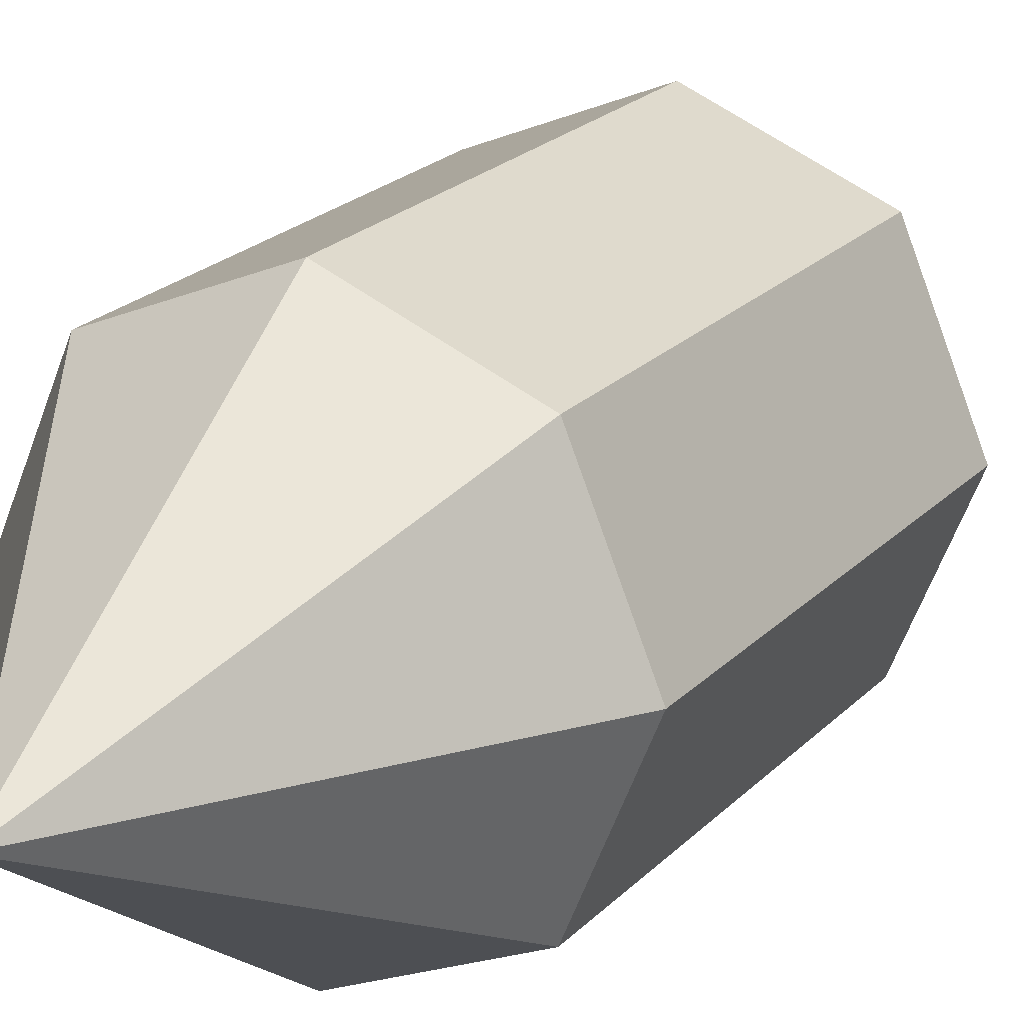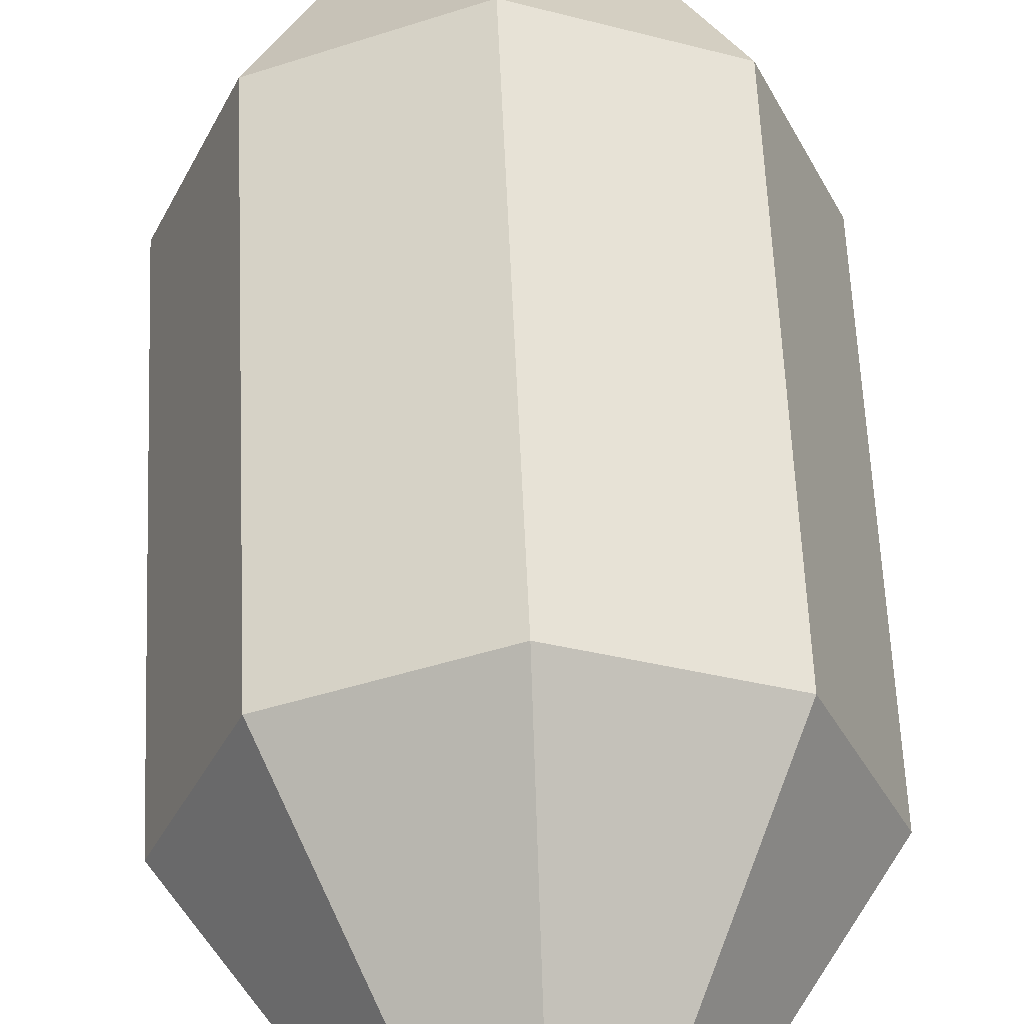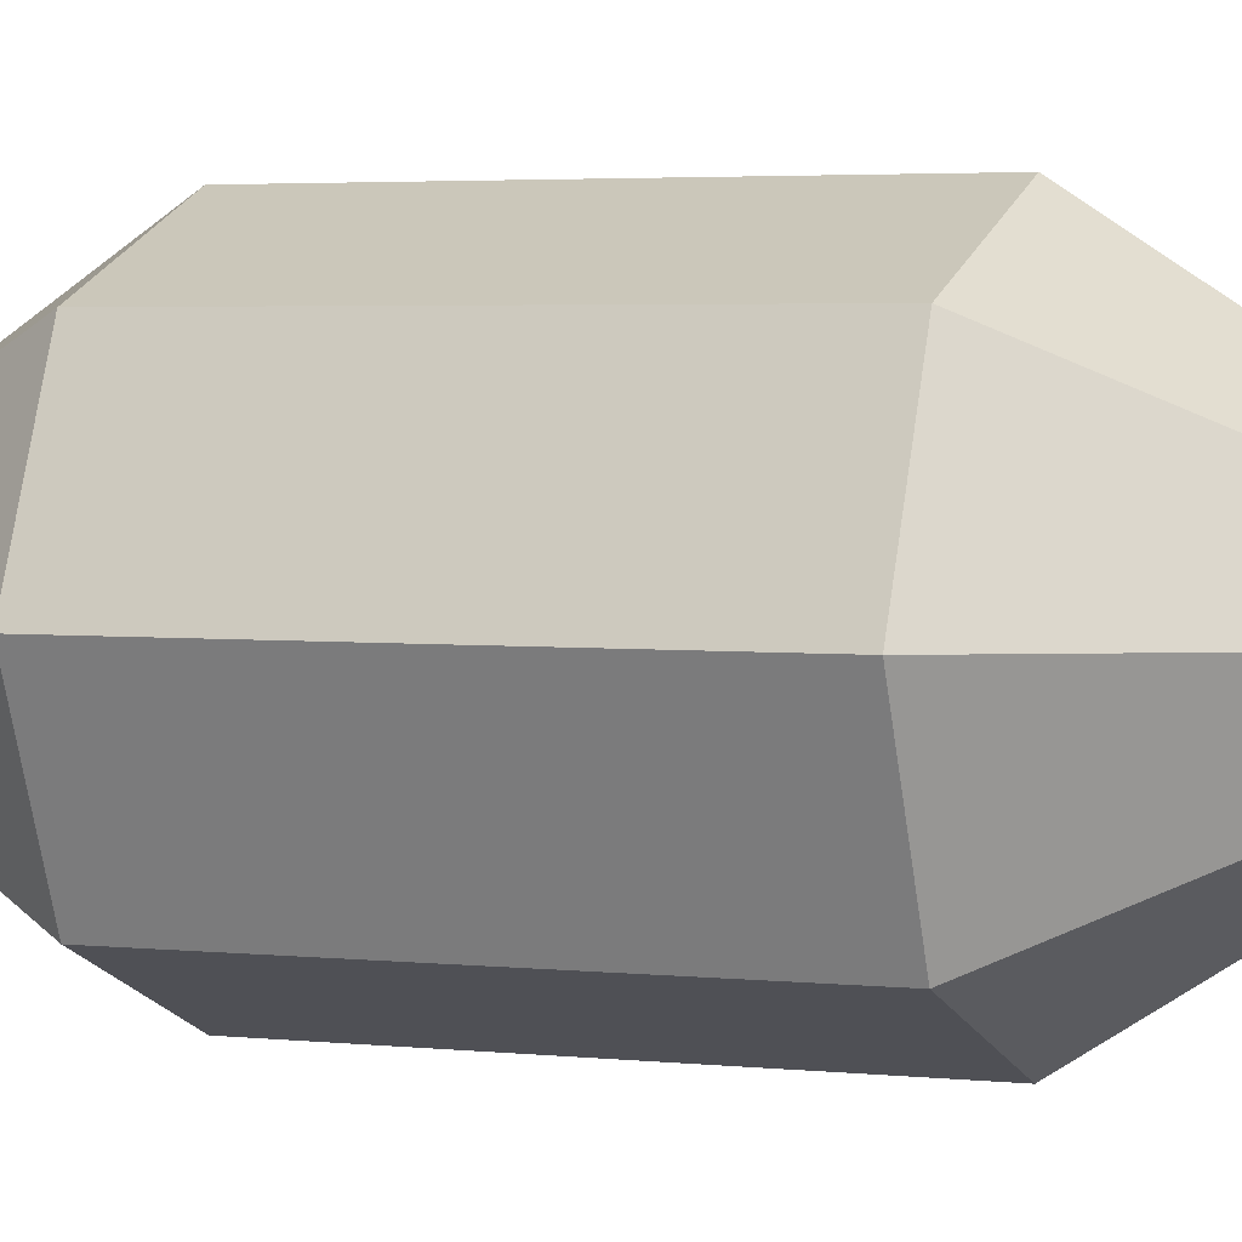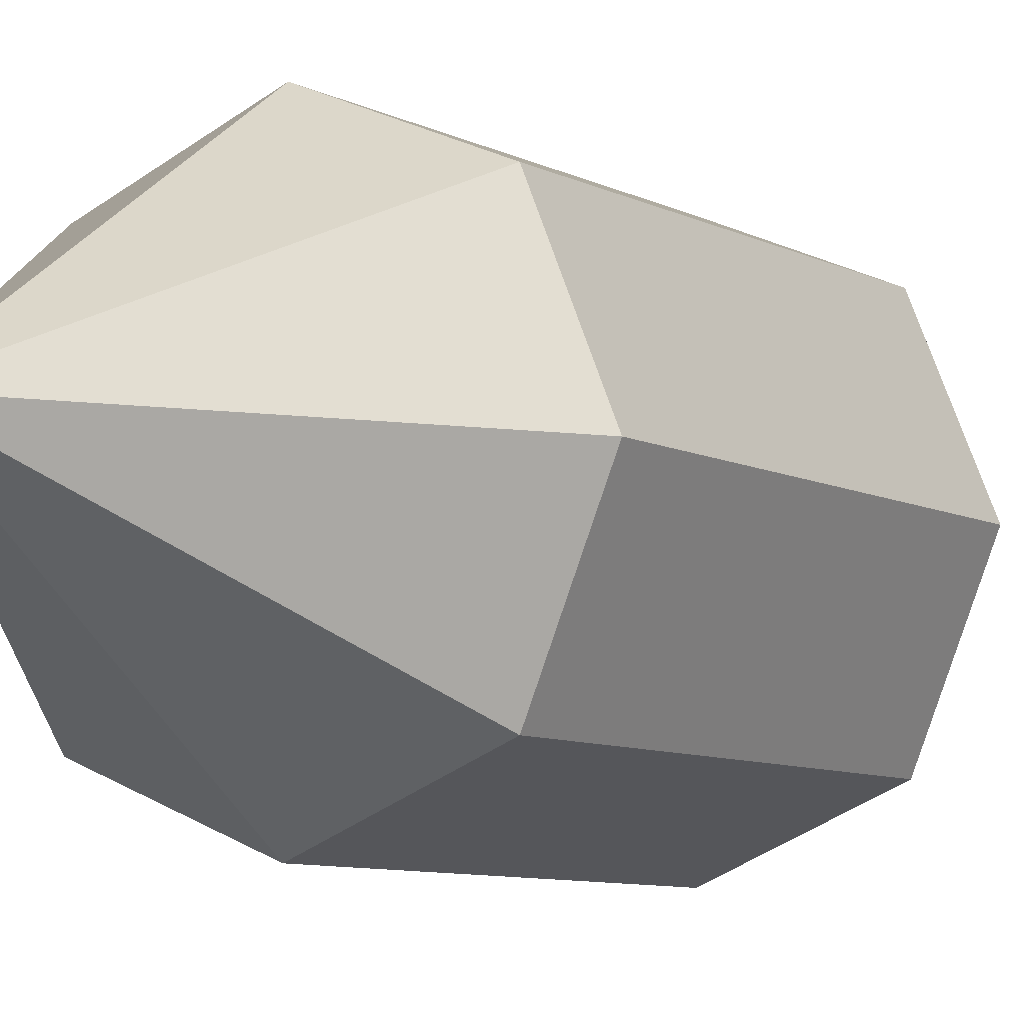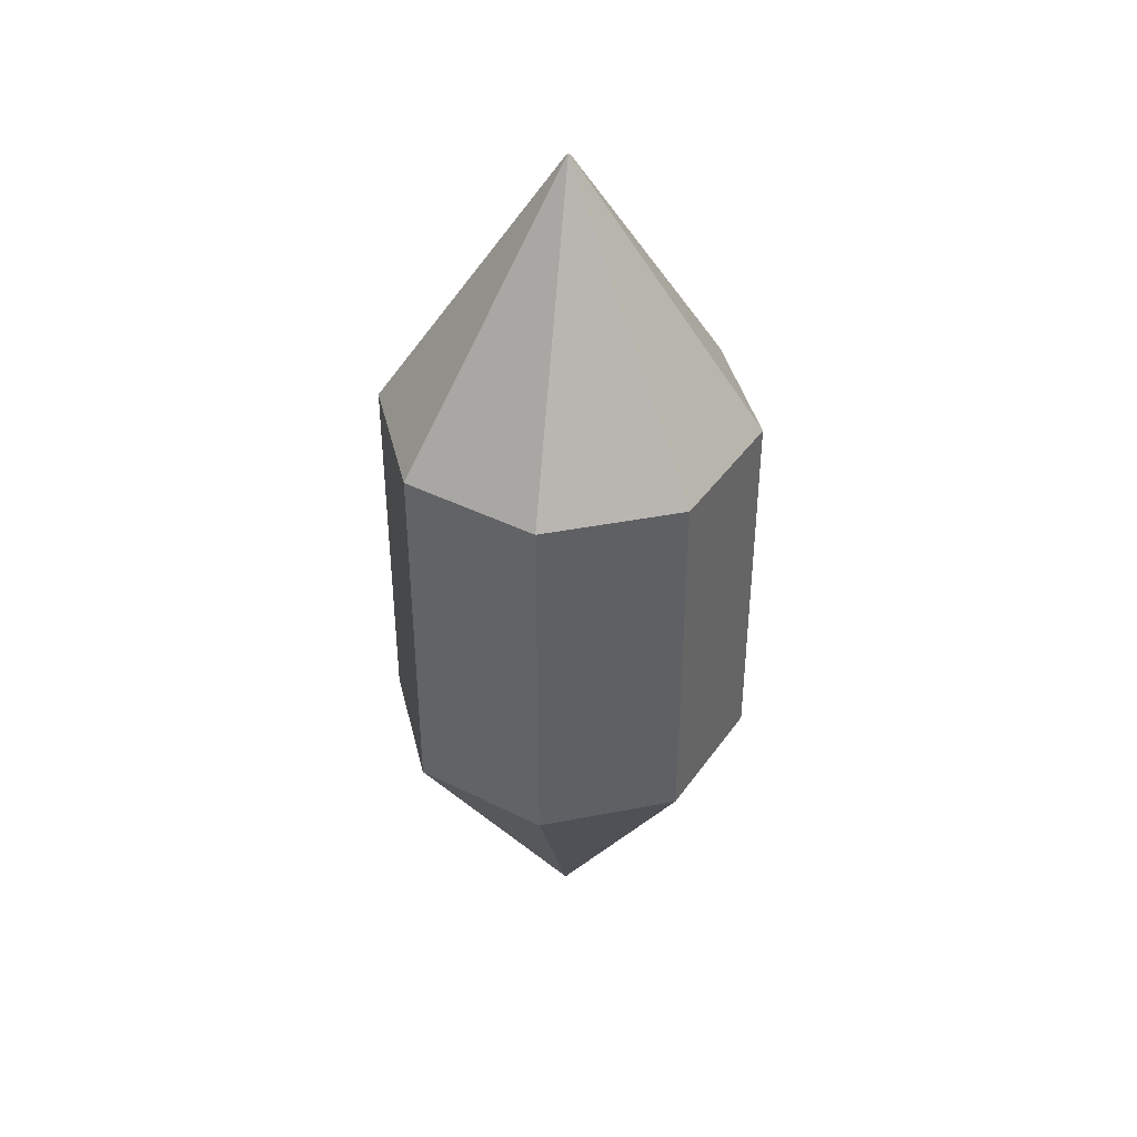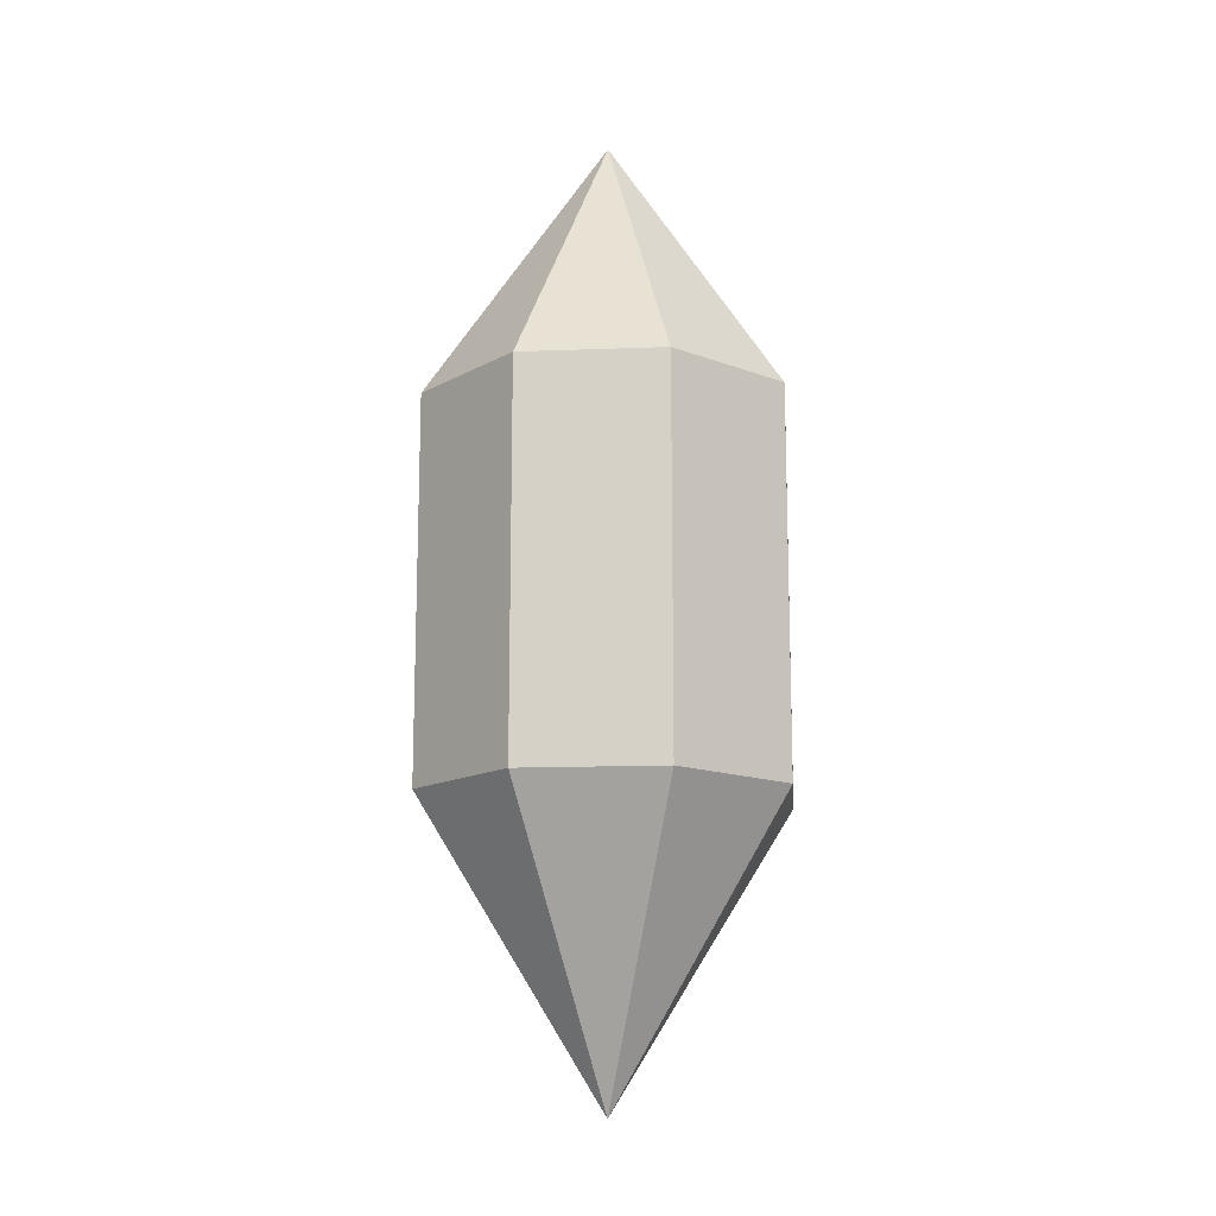
<metadata>
{"format":"obj","ext":"obj","renderer":"f3d","projection":"perspective","resolution":1024,"background":"white","views":[{"elev":19.9,"azim":-151.4,"up":"+Z"},{"elev":55.8,"azim":177.6,"up":"+Z"},{"elev":3.0,"azim":-67.3,"up":"+Z"},{"elev":-7.3,"azim":-147.0,"up":"+Z"},{"elev":40.5,"azim":9.1,"up":"+Y"},{"elev":-14.3,"azim":72.4,"up":"+Y"}]}
</metadata>
<code>
o Duplicate0
v 0.008122 6.472 -0.03732
v 0.001068 6.472 -0.03732
v 0.006056 6.472 -0.03234
v 1.11 2.554 -0.03732
v 1.11 4.818 -0.03732
v 0.785 2.554 0.7466
v 0.785 4.818 0.7466
v 0.001068 6.472 -0.03027
v 0.001068 4.818 1.071
v 0.001068 2.554 1.071
v -0.00392 6.472 -0.03234
v -0.7829 2.554 0.7466
v -0.7829 4.818 0.7466
v -0.005986 6.472 -0.03732
v -0.7829 2.554 0.7466
v -0.7829 4.818 0.7466
v -1.108 4.818 -0.03732
v -1.108 2.554 -0.03732
v -0.00392 6.472 -0.04231
v -0.7829 2.554 -0.8213
v -0.7829 4.818 -0.8213
v 0.001068 6.472 -0.04438
v -0.7829 2.554 -0.8213
v -0.7829 4.818 -0.8213
v 0.001068 4.818 -1.146
v 0.001068 2.554 -1.146
v 0.006056 6.472 -0.04231
v 0.785 2.554 -0.8213
v 0.785 4.818 -0.8213
v 0.785 2.554 -0.8213
v 0.785 4.818 -0.8213
v 0.006056 6.472 -0.03234
v 0.008122 6.472 -0.03732
v 0.001068 6.472 -0.03027
v 0.006056 6.472 -0.03234
v -0.00392 6.472 -0.03234
v -0.005986 6.472 -0.03732
v -0.00392 6.472 -0.03234
v -0.00392 6.472 -0.04231
v 0.001068 6.472 -0.04438
v -0.00392 6.472 -0.04231
v 0.006056 6.472 -0.04231
v 0.006056 6.472 -0.04231
v -0.01972 0.8258 -0.04144
v -0.01972 0.8258 -0.04144
v -0.01972 0.8258 -0.04144
v -0.01972 0.8258 -0.04144
v -0.01972 0.8258 -0.04144
v -0.01972 0.8258 -0.04144
f 1 2 3
f 4 5 6
f 5 7 6
f 3 2 8
f 6 7 9
f 6 9 10
f 8 2 11
f 10 9 12
f 9 13 12
f 11 2 14
f 15 16 17
f 15 17 18
f 14 2 19
f 18 17 20
f 17 21 20
f 19 2 22
f 23 24 25
f 23 25 26
f 22 2 27
f 26 25 28
f 25 29 28
f 27 2 1
f 30 31 5
f 30 5 4
f 32 7 5
f 32 5 33
f 34 9 7
f 34 7 35
f 36 13 9
f 36 9 34
f 37 17 16
f 37 16 38
f 39 21 17
f 39 17 37
f 40 25 24
f 40 24 41
f 42 29 25
f 42 25 40
f 33 5 31
f 33 31 43
f 44 4 6
f 45 6 10
f 46 10 12
f 47 15 18
f 44 18 20
f 48 23 26
f 46 26 28
f 49 30 4
o Cylinder0
v 0.01029 7.56 -0.01979
v 0.000618 7.56 -0.01979
v 0.00746 7.56 -0.01294
v 1.521 2.186 -0.01979
v 1.521 5.291 -0.01979
v 1.076 2.186 1.056
v 1.076 5.291 1.056
v 0.000618 7.56 -0.01011
v 0.000618 5.291 1.501
v 0.000618 2.186 1.501
v -0.006225 7.56 -0.01294
v -1.075 2.186 1.056
v -1.075 5.291 1.056
v -0.009059 7.56 -0.01979
v -1.075 2.186 1.056
v -1.075 5.291 1.056
v -1.52 5.291 -0.01979
v -1.52 2.186 -0.01979
v -0.006225 7.56 -0.02663
v -1.075 2.186 -1.095
v -1.075 5.291 -1.095
v 0.000618 7.56 -0.02946
v -1.075 2.186 -1.095
v -1.075 5.291 -1.095
v 0.000618 5.291 -1.541
v 0.000618 2.186 -1.541
v 0.00746 7.56 -0.02663
v 1.076 2.186 -1.095
v 1.076 5.291 -1.095
v 1.076 2.186 -1.095
v 1.076 5.291 -1.095
v 0.00746 7.56 -0.01294
v 0.01029 7.56 -0.01979
v 0.000618 7.56 -0.01011
v 0.00746 7.56 -0.01294
v -0.006225 7.56 -0.01294
v -0.009059 7.56 -0.01979
v -0.006225 7.56 -0.01294
v -0.006225 7.56 -0.02663
v 0.000618 7.56 -0.02946
v -0.006225 7.56 -0.02663
v 0.00746 7.56 -0.02663
v 0.00746 7.56 -0.02663
v -0.0279 -0.1849 -0.02543
v -0.0279 -0.1849 -0.02543
v -0.0279 -0.1849 -0.02543
v -0.0279 -0.1849 -0.02543
v -0.02891 -0.1849 -0.02543
v -0.0279 -0.1849 -0.02543
v -0.0279 -0.1849 -0.02543
f 50 51 52
f 53 54 55
f 54 56 55
f 52 51 57
f 55 56 58
f 55 58 59
f 57 51 60
f 59 58 61
f 58 62 61
f 60 51 63
f 64 65 66
f 64 66 67
f 63 51 68
f 67 66 69
f 66 70 69
f 68 51 71
f 72 73 74
f 72 74 75
f 71 51 76
f 75 74 77
f 74 78 77
f 76 51 50
f 79 80 54
f 79 54 53
f 81 56 54
f 81 54 82
f 83 58 56
f 83 56 84
f 85 62 58
f 85 58 83
f 86 66 65
f 86 65 87
f 88 70 66
f 88 66 86
f 89 74 73
f 89 73 90
f 91 78 74
f 91 74 89
f 82 54 80
f 82 80 92
f 93 53 55
f 94 55 59
f 95 59 61
f 96 64 67
f 96 67 97
f 97 67 69
f 97 69 98
f 99 72 75
f 95 75 77
f 98 79 53

</code>
